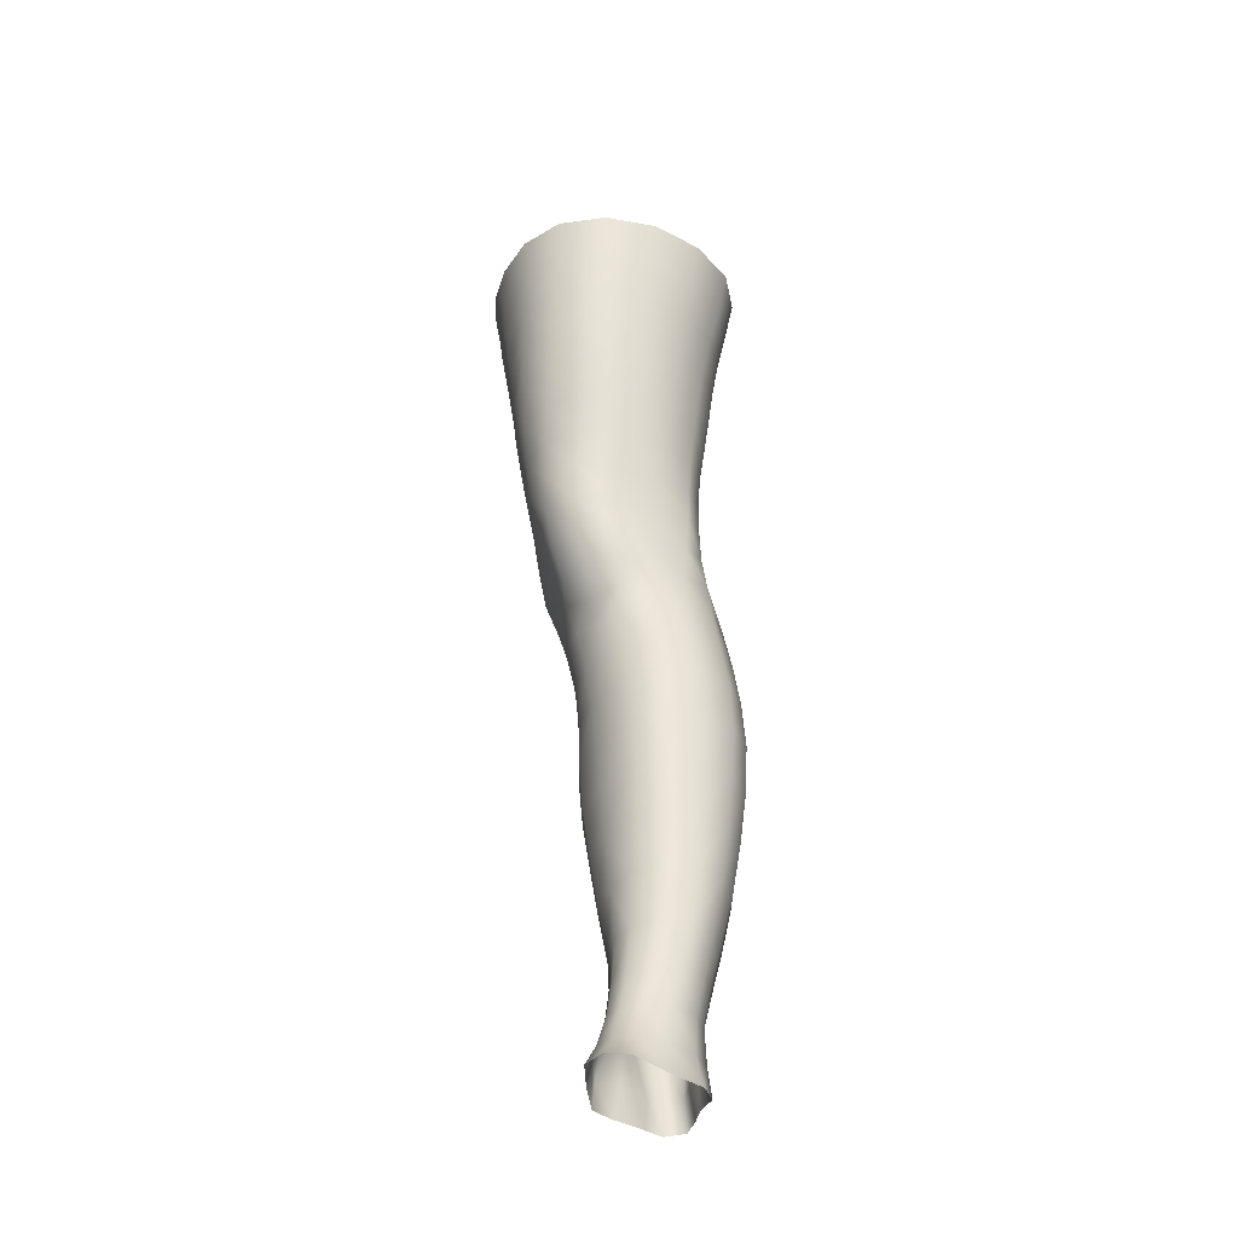
<metadata>
{"format":"obj","ext":"obj","renderer":"f3d","projection":"perspective","resolution":1024,"background":"white","views":[{"elev":-42.5,"azim":27.4,"up":"+Y"}]}
</metadata>
<code>
o SMPLX-mesh-female.001
v 0.1755 -0.54 -0.01799
v 0.1701 -0.5443 0.01631
v 0.1445 -0.5347 -0.07065
v 0.1146 -0.532 -0.08266
v 0.1533 -0.5467 0.04736
v 0.1278 -0.5484 0.06999
v 0.09689 -0.5466 0.07875
v 0.07978 -0.5239 -0.08573
v 0.04373 -0.5066 -0.07362
v 0.05064 -0.5422 -0.07474
v 0.08219 -0.5507 -0.08179
v 0.159 -0.5652 -0.04929
v 0.1663 -0.536 -0.04867
v 0.1391 -0.5615 -0.06901
v 0.1679 -0.5703 -0.02073
v 0.1638 -0.5748 0.01258
v 0.1233 -0.5791 0.06627
v 0.09292 -0.576 0.07424
v 0.02266 -0.5362 0.036
v 0.04107 -0.54 0.05579
v 0.03846 -0.5649 0.04944
v 0.02129 -0.5587 0.02843
v 0.01856 -0.5088 -0.04983
v 0.006961 -0.5166 -0.02836
v 0.01117 -0.542 -0.03601
v 0.02496 -0.5396 -0.05781
v 0.1129 -0.6355 0.05607
v 0.08357 -0.6329 0.06162
v 0.08846 -0.6049 0.06831
v 0.1182 -0.6077 0.0615
v 0.01349 -0.5798 -0.001359
v 0.02099 -0.5845 0.01995
v 0.02228 -0.6121 0.01152
v 0.01682 -0.6078 -0.0101
v 0.02024 -0.6361 -0.01755
v 0.02376 -0.6405 0.004265
v 0.02379 -0.6679 -0.004507
v 0.02218 -0.6632 -0.02524
v 0.148 -0.5785 0.04314
v 0.1493 -0.631 0.007545
v 0.1362 -0.6351 0.03533
v 0.1418 -0.6071 0.0393
v 0.1557 -0.6031 0.009875
v 0.113 -0.5575 -0.07955
v 0.01151 -0.5536 0.007234
v 0.01094 -0.5321 0.01555
v 0.02393 -0.6038 -0.05017
v 0.03823 -0.6037 -0.06876
v 0.03166 -0.5729 -0.06381
v 0.01714 -0.5731 -0.04331
v 0.1327 -0.6139 -0.06779
v 0.1481 -0.6186 -0.04859
v 0.153 -0.5924 -0.04856
v 0.1358 -0.5881 -0.06791
v 0.1533 -0.6248 -0.02252
v 0.1598 -0.5978 -0.02125
v 0.1375 -0.6842 0.003239
v 0.1235 -0.6879 0.02806
v 0.13 -0.6622 0.03179
v 0.1434 -0.6581 0.00532
v 0.1439 -0.6776 -0.02549
v 0.1483 -0.6515 -0.0241
v 0.1442 -0.6449 -0.04911
v 0.1402 -0.6707 -0.04912
v 0.1268 -0.6647 -0.06681
v 0.1301 -0.6395 -0.06774
v 0.1105 -0.6359 -0.07999
v 0.1095 -0.6607 -0.07909
v 0.08806 -0.633 -0.08471
v 0.06483 -0.6314 -0.08175
v 0.06874 -0.6569 -0.08175
v 0.08978 -0.6582 -0.08381
v 0.03473 -0.6584 -0.06092
v 0.04939 -0.6571 -0.07453
v 0.04418 -0.6314 -0.07214
v 0.03007 -0.6323 -0.05564
v 0.04888 -0.7593 -0.08205
v 0.06559 -0.7575 -0.08486
v 0.06094 -0.7312 -0.08284
v 0.04372 -0.7328 -0.07858
v 0.08124 -0.756 -0.08867
v 0.0972 -0.7556 -0.08878
v 0.09379 -0.7308 -0.08508
v 0.07775 -0.7307 -0.08431
v 0.1209 -0.7371 -0.06574
v 0.1091 -0.7325 -0.07954
v 0.1124 -0.7572 -0.08245
v 0.1234 -0.7618 -0.06827
v 0.1342 -0.767 -0.0514
v 0.134 -0.7432 -0.04989
v 0.1327 -0.7727 -0.03184
v 0.1358 -0.7497 -0.02989
v 0.1212 -0.7552 -0.007972
v 0.1193 -0.7772 -0.01104
v 0.02662 -0.7706 -0.04104
v 0.02674 -0.7655 -0.05868
v 0.02283 -0.7398 -0.05188
v 0.02464 -0.7449 -0.03419
v 0.04686 -0.754 0.003319
v 0.06268 -0.7576 0.02462
v 0.06192 -0.7808 0.01325
v 0.04981 -0.7782 -0.009773
v 0.1399 -0.7022 -0.02699
v 0.132 -0.7089 0.000818
v 0.1233 -0.6891 -0.0657
v 0.1365 -0.6954 -0.04888
v 0.03798 -0.6831 -0.06691
v 0.05368 -0.6815 -0.07726
v 0.0241 -0.6942 -0.01434
v 0.0226 -0.6893 -0.0339
v 0.09363 -0.7121 0.0377
v 0.1164 -0.7124 0.0241
v 0.1101 -0.7357 0.01982
v 0.08891 -0.7359 0.03306
v 0.1373 -0.7261 -0.02859
v 0.1344 -0.7193 -0.04914
v 0.1211 -0.7129 -0.06503
v 0.108 -0.7087 -0.07771
v 0.09204 -0.7068 -0.08256
v 0.0751 -0.7061 -0.08179
v 0.05737 -0.706 -0.08009
v 0.04072 -0.7076 -0.07283
v 0.02271 -0.7145 -0.0431
v 0.02473 -0.7198 -0.02499
v 0.0861 -0.7593 0.02918
v 0.107 -0.7584 0.01461
v 0.1078 -0.7797 0.008665
v 0.08484 -0.7809 0.02008
v 0.08493 -0.8015 0.009367
v 0.06406 -0.8015 0.002188
v 0.08559 -0.782 -0.09216
v 0.1012 -0.7815 -0.09138
v 0.1156 -0.7826 -0.0847
v 0.1364 -0.7901 -0.05461
v 0.1309 -0.7968 -0.03163
v 0.1192 -0.8013 -0.01185
v 0.1064 -0.8007 0.003882
v 0.04152 -0.818 -0.0659
v 0.03487 -0.7912 -0.06207
v 0.03389 -0.7948 -0.04624
v 0.04047 -0.8212 -0.05018
v 0.05928 -0.8129 -0.08834
v 0.07286 -0.8098 -0.09709
v 0.07083 -0.7843 -0.08655
v 0.05644 -0.7864 -0.08139
v 0.08919 -0.8076 -0.1012
v 0.1063 -0.8073 -0.09856
v 0.1226 -0.8076 -0.09135
v 0.1289 -0.7853 -0.07262
v 0.1355 -0.8102 -0.07719
v 0.1386 -0.8156 -0.05607
v 0.1319 -0.8222 -0.02837
v 0.1165 -0.8554 -0.01175
v 0.1126 -0.8276 -0.01021
v 0.1355 -0.8493 -0.02835
v 0.0944 -0.9458 -0.02083
v 0.1167 -0.9442 -0.02148
v 0.1142 -0.9761 -0.02656
v 0.09377 -0.978 -0.02554
v 0.04424 -0.8487 -0.05399
v 0.04337 -0.8462 -0.0717
v 0.05868 -0.8406 -0.09764
v 0.07403 -0.8373 -0.1069
v 0.1463 -0.8717 -0.05968
v 0.1428 -0.8427 -0.05628
v 0.1398 -0.8373 -0.08039
v 0.1428 -0.8668 -0.08403
v 0.04449 -0.9393 -0.06229
v 0.04308 -0.9372 -0.0807
v 0.0413 -0.9061 -0.07943
v 0.04283 -0.9082 -0.05987
v 0.05774 -0.8703 -0.1036
v 0.05759 -0.9011 -0.1074
v 0.07401 -0.8982 -0.1172
v 0.07376 -0.867 -0.1134
v 0.1438 -0.9356 -0.06396
v 0.1467 -0.9026 -0.06245
v 0.144 -0.8986 -0.08624
v 0.1418 -0.9324 -0.08688
v 0.1385 -0.8777 -0.0322
v 0.1382 -0.9078 -0.03612
v 0.1186 -0.9132 -0.01766
v 0.1178 -0.8831 -0.01385
v 0.09476 -0.9146 -0.01659
v 0.09314 -0.8852 -0.01365
v 0.0542 -1.005 -0.0795
v 0.04885 -0.9708 -0.0801
v 0.04946 -0.9733 -0.06282
v 0.0548 -1.008 -0.06399
v 0.07588 -0.9313 -0.1172
v 0.0596 -0.9334 -0.1083
v 0.06403 -0.9672 -0.1051
v 0.07863 -0.9658 -0.1133
v 0.134 -1.007 -0.06547
v 0.1396 -0.9705 -0.06484
v 0.1372 -0.9682 -0.08629
v 0.1308 -1.004 -0.08583
v 0.1119 -1.011 -0.03156
v 0.1325 -0.9731 -0.04125
v 0.1284 -1.009 -0.04492
v 0.1078 -1.045 -0.03393
v 0.09137 -1.046 -0.03293
v 0.09282 -1.012 -0.0302
v 0.06065 -1.041 -0.06444
v 0.05834 -1.039 -0.07839
v 0.07961 -1.034 -0.1055
v 0.08017 -1 -0.1086
v 0.0668 -1.002 -0.1013
v 0.06767 -1.036 -0.09825
v 0.1117 -1.002 -0.1077
v 0.09608 -1.001 -0.111
v 0.09455 -1.034 -0.1072
v 0.1088 -1.035 -0.1037
v 0.1234 -1.037 -0.08392
v 0.1236 -1.003 -0.09913
v 0.1176 -1.036 -0.09585
v 0.1279 -1.039 -0.06495
v 0.1237 -1.043 -0.04589
v 0.03707 -0.5915 0.0426
v 0.03575 -0.6197 0.03458
v 0.03335 -0.6741 0.01672
v 0.03477 -0.6476 0.02653
v 0.03311 -0.6999 0.005854
v 0.03372 -0.7257 -0.00516
v 0.03396 -0.7506 -0.0168
v 0.03612 -0.7753 -0.02641
v 0.04134 -0.7995 -0.03139
v 0.04695 -0.8255 -0.0326
v 0.05338 -0.88 -0.03904
v 0.04405 -0.8779 -0.05709
v 0.05182 -0.852 -0.03594
v 0.05457 -0.9418 -0.04296
v 0.05334 -0.9102 -0.04122
v 0.05798 -0.9762 -0.04559
v 0.06231 -1.011 -0.04871
v 0.0677 -1.044 -0.05058
v 0.1267 -0.7322 -0.002975
v 0.1084 -0.6848 -0.07767
v 0.091 -0.6827 -0.08237
v 0.07227 -0.6815 -0.08128
v 0.04752 -0.7058 0.02559
v 0.06819 -0.7096 0.03796
v 0.06455 -0.7338 0.03161
v 0.0452 -0.7309 0.01652
v 0.09016 -0.8601 -0.01172
v 0.07128 -0.8832 -0.02399
v 0.06828 -0.8565 -0.02029
v 0.08808 -0.837 -0.008538
v 0.1121 -0.834 -0.1066
v 0.1286 -0.8344 -0.09749
v 0.1152 -0.863 -0.1138
v 0.09292 -0.835 -0.1096
v 0.09428 -0.8643 -0.1169
v 0.05325 -0.6553 0.04509
v 0.07809 -0.6598 0.0541
v 0.0727 -0.6853 0.04591
v 0.05006 -0.6805 0.03567
v 0.005764 -0.5259 -0.005749
v 0.06253 -0.5715 0.06704
v 0.06678 -0.5437 0.07278
v 0.05943 -0.5995 0.06003
v 0.05644 -0.6278 0.05293
v 0.05444 -0.8018 -0.01677
v 0.06433 -0.8286 -0.01541
v 0.07303 -0.9129 -0.02754
v 0.07383 -0.9443 -0.03067
v 0.07492 -0.9776 -0.03432
v 0.07653 -1.012 -0.03801
v 0.07803 -1.046 -0.03943
v 0.008158 -0.5479 -0.01428
v 0.01277 -0.5759 -0.02209
v 0.01769 -0.6051 -0.02982
v 0.06097 -0.6048 -0.08065
v 0.08636 -0.6073 -0.08452
v 0.08459 -0.5798 -0.08322
v 0.05633 -0.5753 -0.07821
v 0.1112 -0.6104 -0.07981
v 0.1122 -0.5842 -0.07936
v 0.09988 -0.6879 0.04351
v 0.09466 -0.8962 -0.1209
v 0.115 -0.9299 -0.1165
v 0.1156 -0.8951 -0.1172
v 0.09536 -0.9301 -0.1203
v 0.1326 -0.8958 -0.1052
v 0.1315 -0.8636 -0.1027
v 0.1358 -0.9396 -0.03844
v 0.09638 -0.9653 -0.1162
v 0.1137 -0.9658 -0.1125
v 0.1281 -0.9665 -0.102
v 0.1314 -0.9304 -0.1046
v 0.02175 -0.6337 -0.03688
v 0.02504 -0.6604 -0.04401
v 0.02709 -0.6856 -0.05154
v 0.02838 -0.7104 -0.0596
v 0.03 -0.7357 -0.06739
v 0.03505 -0.7614 -0.073
v 0.04333 -0.7881 -0.07447
v 0.04866 -0.8154 -0.07884
v 0.04236 -0.8757 -0.07626
v 0.0475 -0.8732 -0.09108
v 0.04881 -0.8436 -0.08585
v 0.04678 -0.9038 -0.09445
v 0.04892 -0.9353 -0.0953
v 0.05419 -0.9688 -0.09344
v 0.06113 -1.037 -0.08941
v 0.05882 -1.003 -0.09136
v 0.1069 -0.662 0.05033
v 0.06517 -1.07 -0.06222
v 0.0675 -1.096 -0.05809
v 0.06771 -1.095 -0.07228
v 0.06353 -1.068 -0.07623
v 0.07846 -1.064 -0.1025
v 0.06787 -1.066 -0.09488
v 0.09242 -1.063 -0.1044
v 0.09001 -1.09 -0.102
v 0.09988 -1.091 -0.09591
v 0.1049 -1.064 -0.1
v 0.1121 -1.065 -0.09175
v 0.1168 -1.094 -0.06208
v 0.1221 -1.068 -0.06367
v 0.1172 -1.066 -0.08082
v 0.1137 -1.092 -0.07826
v 0.1172 -1.071 -0.04514
v 0.1123 -1.096 -0.04339
v 0.1032 -1.074 -0.03386
v 0.07051 -1.073 -0.04767
v 0.07039 -1.098 -0.04248
v 0.0777 -1.09 -0.1004
v 0.06995 -1.093 -0.09113
v 0.06371 -1.067 -0.08578
v 0.06883 -1.094 -0.08196
v 0.06697 -1.121 -0.06772
v 0.05896 -1.122 -0.05382
v 0.0771 -1.117 -0.1005
v 0.07259 -1.119 -0.08829
v 0.09676 -1.117 -0.09275
v 0.08836 -1.116 -0.1032
v 0.1156 -1.118 -0.07649
v 0.1074 -1.091 -0.08733
v 0.106 -1.117 -0.0843
v 0.1161 -1.118 -0.06124
v 0.1103 -1.12 -0.03963
v 0.06671 -1.121 -0.03636
v 0.07075 -1.121 -0.07803
v 0.07818 -1.074 -0.03665
v 0.07752 -1.098 -0.03169
v 0.08936 -1.075 -0.03186
v 0.0999 -1.098 -0.03133
v 0.0883 -1.099 -0.02793
v 0.07575 -1.121 -0.02381
v 0.09882 -1.122 -0.02596
v 0.08761 -1.121 -0.02081
v 0.1174 -1.137 -0.07782
v 0.1199 -1.138 -0.06299
v 0.1059 -1.136 -0.08657
v 0.08826 -1.135 -0.1069
v 0.09794 -1.136 -0.09715
v 0.07395 -1.138 -0.0139
v 0.06626 -1.14 -0.03061
v 0.08763 -1.137 -0.009136
v 0.1014 -1.138 -0.01579
v 0.05912 -1.142 -0.05042
v 0.06404 -1.141 -0.06586
v 0.06906 -1.141 -0.07631
v 0.07635 -1.137 -0.101
v 0.07266 -1.139 -0.08673
v 0.1113 -1.141 -0.03594
v 0.08643 -0.8185 -0.002191
v 0.07293 -0.8158 -0.006468
v 0.1016 -0.8163 -0.001795
f 8 10 9
f 17 7 18
f 27 29 28
f 31 33 32
f 35 37 36
f 6 39 5
f 40 42 41
f 51 53 52
f 22 46 45
f 55 43 40
f 62 64 63
f 73 75 74
f 69 71 70
f 77 79 78
f 95 97 96
f 85 87 86
f 89 92 91
f 64 105 65
f 116 85 117
f 82 131 81
f 134 150 149
f 119 84 120
f 180 182 181
f 194 196 195
f 218 198 201
f 142 144 143
f 210 212 211
f 37 223 221
f 183 184 182
f 189 205 204
f 111 113 112
f 168 170 169
f 133 147 132
f 124 225 224
f 156 158 157
f 220 32 33
f 214 215 197
f 221 36 37
f 109 38 110
f 91 134 89
f 225 95 226
f 13 15 12
f 80 121 79
f 99 101 100
f 143 162 142
f 229 160 230
f 189 234 188
f 145 78 144
f 190 192 191
f 226 140 227
f 165 180 164
f 232 171 168
f 241 243 242
f 251 252 249
f 93 113 126
f 105 118 238
f 254 256 255
f 124 110 123
f 9 26 23
f 221 241 257
f 102 227 263
f 264 231 247
f 24 270 258
f 273 275 274
f 274 278 277
f 70 74 75
f 111 256 242
f 244 100 243
f 61 106 64
f 107 74 108
f 72 240 71
f 79 120 84
f 185 265 184
f 211 288 210
f 268 202 203
f 195 200 194
f 104 115 103
f 292 110 38
f 294 107 122
f 294 97 123
f 297 96 296
f 191 304 303
f 57 59 58
f 280 175 253
f 81 144 78
f 88 90 89
f 203 267 268
f 197 217 214
f 235 204 236
f 94 135 91
f 281 289 288
f 116 103 115
f 239 68 238
f 50 272 271
f 299 301 300
f 206 211 212
f 145 298 297
f 66 68 67
f 1 16 15
f 149 89 134
f 286 177 181
f 80 296 295
f 76 292 291
f 240 121 108
f 251 284 282
f 106 117 105
f 227 141 228
f 30 18 29
f 54 12 53
f 31 270 271
f 276 11 275
f 222 262 220
f 53 15 56
f 56 16 43
f 275 44 278
f 55 63 52
f 104 58 112
f 274 70 273
f 259 219 261
f 219 22 32
f 182 286 181
f 282 253 251
f 179 284 178
f 164 181 177
f 173 303 302
f 161 230 160
f 162 175 172
f 166 151 165
f 183 155 153
f 185 153 245
f 248 247 245
f 252 147 249
f 262 255 28
f 193 283 287
f 34 36 33
f 161 298 301
f 232 188 234
f 23 25 24
f 308 310 309
f 312 209 206
f 314 316 315
f 329 330 313
f 323 319 320
f 323 201 325
f 332 309 310
f 336 315 316
f 310 344 332
f 176 199 195
f 281 280 282
f 197 289 196
f 146 163 143
f 235 267 234
f 165 152 155
f 267 156 266
f 341 322 319
f 193 208 192
f 43 39 42
f 247 229 246
f 327 345 326
f 202 345 347
f 347 348 325
f 311 204 205
f 214 320 321
f 308 236 204
f 218 320 217
f 314 206 212
f 346 343 350
f 213 318 317
f 353 340 338
f 352 358 360
f 184 157 182
f 184 266 156
f 324 325 348
f 83 118 86
f 138 140 139
f 87 132 82
f 115 90 116
f 132 146 131
f 206 208 207
f 135 151 134
f 172 174 173
f 186 188 187
f 138 160 141
f 153 152 154
f 176 178 177
f 224 99 244
f 266 234 267
f 233 230 171
f 102 225 226
f 92 237 93
f 362 343 333
f 363 333 332
f 356 334 337
f 342 354 341
f 351 367 342
f 129 369 368
f 102 130 101
f 313 328 329
f 260 18 7
f 28 261 262
f 248 370 368
f 369 248 368
f 279 255 256
f 351 349 352
f 307 28 255
f 257 242 256
f 265 232 266
f 273 75 48
f 174 191 173
f 27 59 41
f 32 45 31
f 112 237 104
f 17 42 39
f 126 94 93
f 114 126 113
f 30 41 42
f 137 128 129
f 60 41 59
f 88 133 87
f 285 178 284
f 45 258 270
f 138 297 298
f 208 305 306
f 215 213 210
f 162 300 301
f 119 238 118
f 263 369 130
f 172 302 300
f 34 271 272
f 290 196 289
f 170 300 302
f 280 190 174
f 54 277 278
f 187 303 304
f 29 259 261
f 96 295 296
f 35 272 291
f 340 316 339
f 339 317 318
f 123 293 294
f 370 136 137
f 72 67 68
f 305 313 330
f 207 287 211
f 16 5 39
f 331 311 330
f 331 335 344
f 215 288 289
f 14 278 44
f 160 228 141
f 355 336 340
f 259 20 21
f 47 49 48
f 125 127 126
f 248 153 154
f 142 301 298
f 290 282 284
f 123 98 124
f 245 246 185
f 25 271 270
f 242 114 111
f 131 143 144
f 81 83 82
f 129 101 130
f 128 100 101
f 93 91 92
f 198 199 158
f 194 218 217
f 122 295 294
f 65 238 68
f 261 220 262
f 136 152 135
f 201 203 202
f 244 223 224
f 268 236 269
f 58 307 279
f 57 103 61
f 186 305 205
f 61 60 57
f 11 4 44
f 164 166 165
f 150 250 148
f 250 167 285
f 179 195 196
f 246 233 265
f 287 281 288
f 159 198 158
f 192 306 304
f 48 76 47
f 50 26 49
f 109 224 223
f 51 67 277
f 52 66 51
f 349 350 352
f 361 352 360
f 171 299 170
f 188 169 187
f 319 321 320
f 312 315 328
f 334 329 328
f 324 341 319
f 40 62 55
f 47 291 272
f 348 342 324
f 167 177 178
f 317 212 213
f 337 357 356
f 205 330 311
f 338 339 322
f 326 269 236
f 350 359 358
f 49 10 276
f 326 309 327
f 333 327 309
f 337 328 315
f 220 36 222
f 325 202 347
f 322 318 321
f 347 346 349
f 129 370 137
f 52 56 55
f 253 163 252
f 344 366 364
f 186 304 306
f 38 291 292
f 285 249 250
f 169 302 303
f 199 157 158
f 82 86 87
f 338 354 353
f 48 276 273
f 297 77 145
f 73 293 292
f 125 243 100
f 14 4 3
f 222 257 254
f 263 228 264
f 149 148 133
f 69 277 67
f 86 117 85
f 112 279 111
f 216 321 318
f 148 249 147
f 332 364 363
f 365 335 334
f 71 108 74
f 95 139 140
f 120 239 119
f 84 78 79
f 136 127 137
f 65 63 64
f 108 122 107
f 12 3 13
f 19 21 20
f 8 11 10
f 17 6 7
f 27 30 29
f 31 34 33
f 35 38 37
f 6 17 39
f 40 43 42
f 51 54 53
f 22 19 46
f 55 56 43
f 62 61 64
f 73 76 75
f 69 72 71
f 77 80 79
f 95 98 97
f 85 88 87
f 89 90 92
f 64 106 105
f 116 90 85
f 82 132 131
f 134 151 150
f 119 83 84
f 180 183 182
f 194 197 196
f 218 200 198
f 142 145 144
f 210 213 212
f 37 109 223
f 183 185 184
f 189 186 205
f 111 114 113
f 168 171 170
f 133 148 147
f 124 98 225
f 156 159 158
f 220 219 32
f 214 216 215
f 221 222 36
f 109 37 38
f 91 135 134
f 225 98 95
f 13 1 15
f 80 122 121
f 99 102 101
f 143 163 162
f 229 231 160
f 189 235 234
f 145 77 78
f 190 193 192
f 226 95 140
f 165 155 180
f 232 233 171
f 241 244 243
f 251 253 252
f 93 237 113
f 105 117 118
f 254 257 256
f 124 109 110
f 9 10 26
f 221 223 241
f 102 226 227
f 264 228 231
f 24 25 270
f 273 276 275
f 274 275 278
f 70 71 74
f 111 279 256
f 244 99 100
f 61 103 106
f 107 73 74
f 72 239 240
f 79 121 120
f 185 246 265
f 211 287 288
f 268 269 202
f 195 199 200
f 104 237 115
f 292 293 110
f 294 293 107
f 294 295 97
f 297 139 96
f 191 192 304
f 57 60 59
f 280 174 175
f 81 131 144
f 88 85 90
f 203 159 267
f 197 194 217
f 235 189 204
f 94 136 135
f 281 290 289
f 116 106 103
f 239 72 68
f 50 47 272
f 299 161 301
f 206 207 211
f 145 142 298
f 66 65 68
f 1 2 16
f 149 88 89
f 286 176 177
f 80 77 296
f 76 73 292
f 240 120 121
f 251 285 284
f 106 116 117
f 227 140 141
f 30 17 18
f 54 14 12
f 31 45 270
f 276 10 11
f 222 254 262
f 53 12 15
f 56 15 16
f 275 11 44
f 55 62 63
f 104 57 58
f 274 69 70
f 259 21 219
f 219 21 22
f 182 157 286
f 282 280 253
f 179 290 284
f 164 180 181
f 173 191 303
f 161 299 230
f 162 163 175
f 166 150 151
f 183 180 155
f 185 183 153
f 248 264 247
f 252 146 147
f 262 254 255
f 193 190 283
f 34 35 36
f 161 138 298
f 232 168 188
f 23 26 25
f 308 311 310
f 312 313 209
f 314 317 316
f 329 331 330
f 323 324 319
f 323 218 201
f 332 333 309
f 336 337 315
f 310 331 344
f 176 286 199
f 281 283 280
f 197 215 289
f 146 252 163
f 235 268 267
f 165 151 152
f 267 159 156
f 341 338 322
f 193 207 208
f 43 16 39
f 247 231 229
f 327 346 345
f 202 269 345
f 347 349 348
f 311 308 204
f 214 217 320
f 308 326 236
f 218 323 320
f 314 312 206
f 346 327 343
f 213 216 318
f 353 355 340
f 352 350 358
f 184 156 157
f 184 265 266
f 324 323 325
f 83 119 118
f 138 141 140
f 87 133 132
f 115 92 90
f 132 147 146
f 206 209 208
f 135 152 151
f 172 175 174
f 186 189 188
f 138 161 160
f 153 155 152
f 176 179 178
f 224 225 99
f 266 232 234
f 233 229 230
f 102 99 225
f 92 115 237
f 362 359 343
f 363 362 333
f 356 365 334
f 342 367 354
f 351 361 367
f 129 130 369
f 102 263 130
f 313 312 328
f 260 259 18
f 28 29 261
f 248 154 370
f 369 264 248
f 279 307 255
f 351 348 349
f 307 27 28
f 257 241 242
f 265 233 232
f 273 70 75
f 174 190 191
f 27 307 59
f 32 22 45
f 112 113 237
f 17 30 42
f 126 127 94
f 114 125 126
f 30 27 41
f 137 127 128
f 60 40 41
f 88 149 133
f 285 167 178
f 45 46 258
f 138 139 297
f 208 209 305
f 215 216 213
f 162 172 300
f 119 239 238
f 263 264 369
f 172 173 302
f 34 31 271
f 290 179 196
f 170 299 300
f 280 283 190
f 54 51 277
f 187 169 303
f 29 18 259
f 96 97 295
f 35 34 272
f 340 336 316
f 339 316 317
f 123 110 293
f 370 154 136
f 72 69 67
f 305 209 313
f 207 193 287
f 16 2 5
f 331 310 311
f 331 329 335
f 215 210 288
f 14 54 278
f 160 231 228
f 355 357 336
f 259 260 20
f 47 50 49
f 125 128 127
f 248 245 153
f 142 162 301
f 290 281 282
f 123 97 98
f 245 247 246
f 25 50 271
f 242 243 114
f 131 146 143
f 81 84 83
f 129 128 101
f 128 125 100
f 93 94 91
f 198 200 199
f 194 200 218
f 122 80 295
f 65 105 238
f 261 219 220
f 136 154 152
f 201 198 203
f 244 241 223
f 268 235 236
f 58 59 307
f 57 104 103
f 186 306 305
f 61 62 60
f 11 8 4
f 164 167 166
f 150 166 250
f 250 166 167
f 179 176 195
f 246 229 233
f 287 283 281
f 159 203 198
f 192 208 306
f 48 75 76
f 50 25 26
f 109 124 224
f 51 66 67
f 52 63 66
f 349 346 350
f 361 351 352
f 171 230 299
f 188 168 169
f 319 322 321
f 312 314 315
f 334 335 329
f 324 342 341
f 40 60 62
f 47 76 291
f 348 351 342
f 167 164 177
f 317 314 212
f 337 336 357
f 205 305 330
f 338 340 339
f 326 345 269
f 350 343 359
f 49 26 10
f 326 308 309
f 333 343 327
f 337 334 328
f 220 33 36
f 325 201 202
f 322 339 318
f 347 345 346
f 129 368 370
f 52 53 56
f 253 175 163
f 344 335 366
f 186 187 304
f 38 35 291
f 285 251 249
f 169 170 302
f 199 286 157
f 82 83 86
f 338 341 354
f 48 49 276
f 297 296 77
f 73 107 293
f 125 114 243
f 14 44 4
f 222 221 257
f 263 227 228
f 149 150 148
f 69 274 277
f 86 118 117
f 112 58 279
f 216 214 321
f 148 250 249
f 332 344 364
f 365 366 335
f 71 240 108
f 95 96 139
f 120 240 239
f 84 81 78
f 136 94 127
f 65 66 63
f 108 121 122
f 12 14 3
f 19 22 21

</code>
